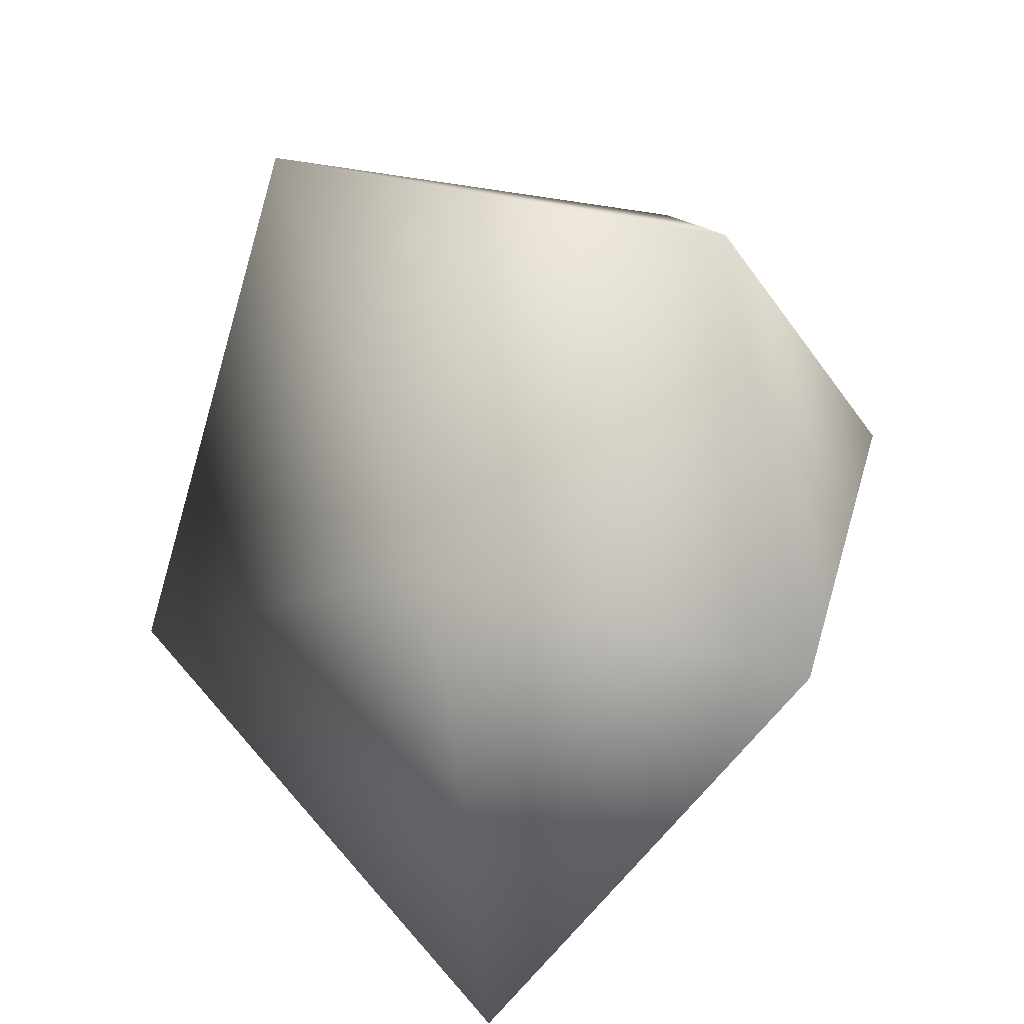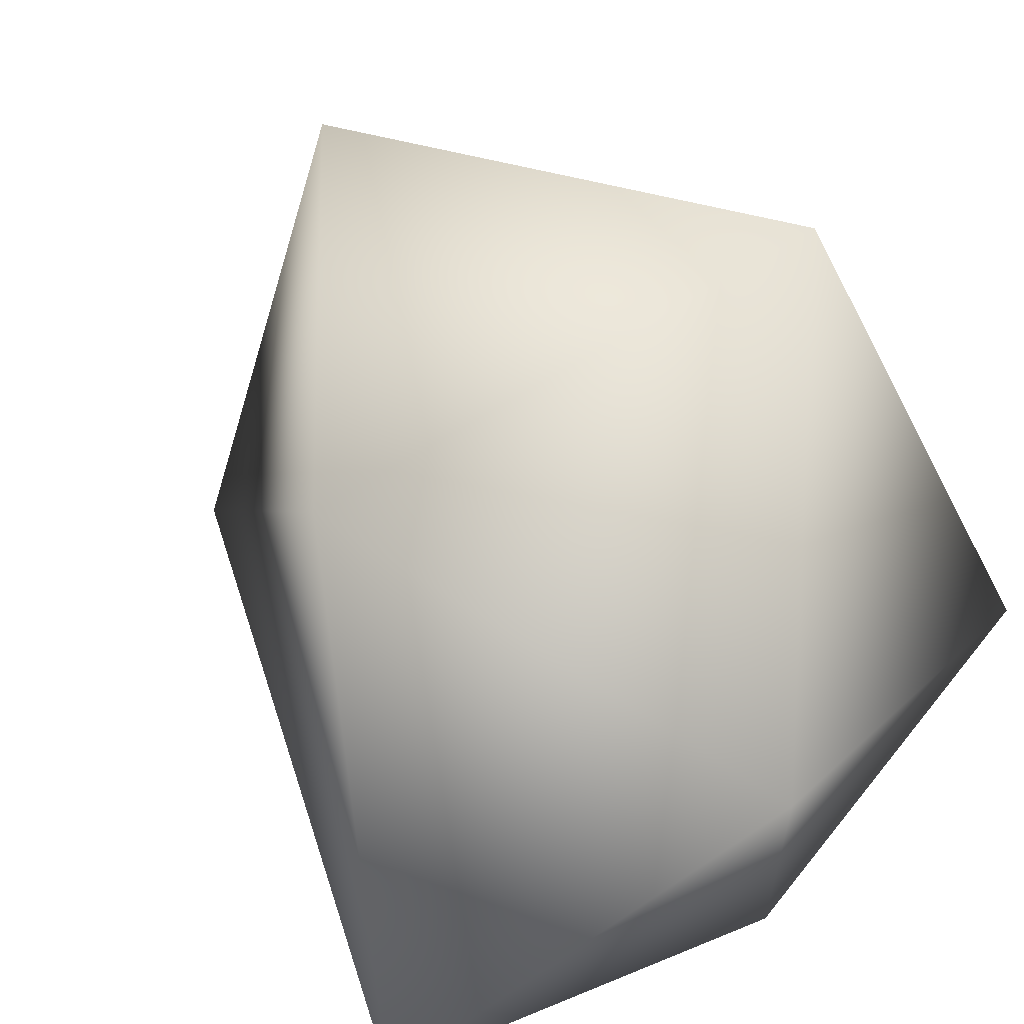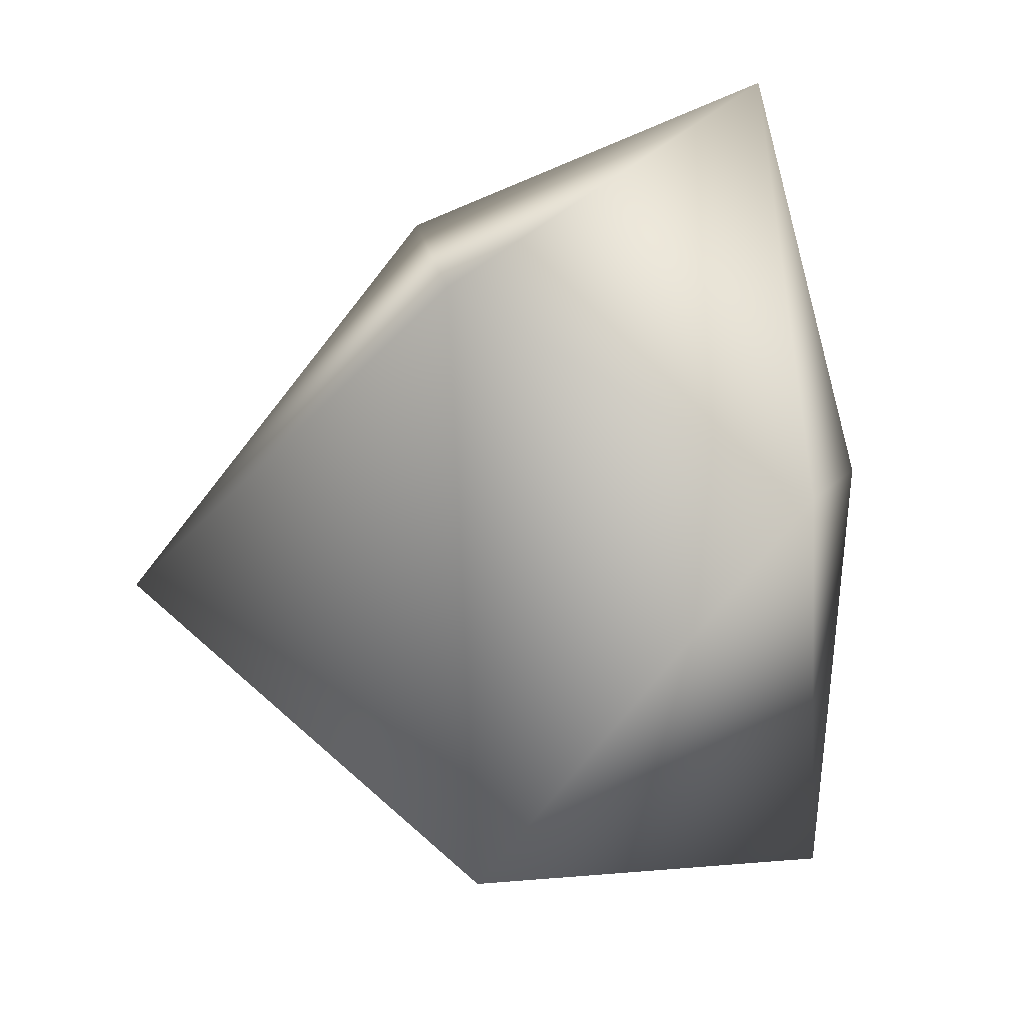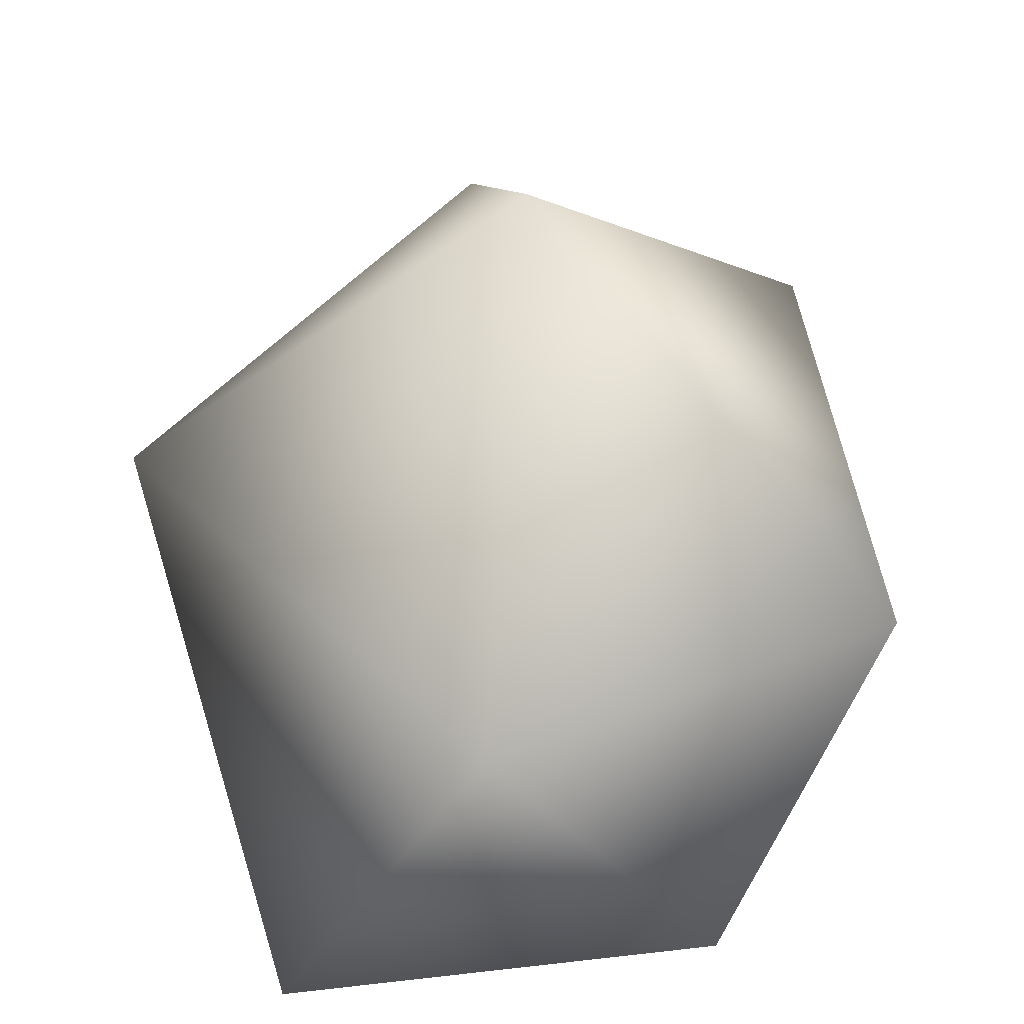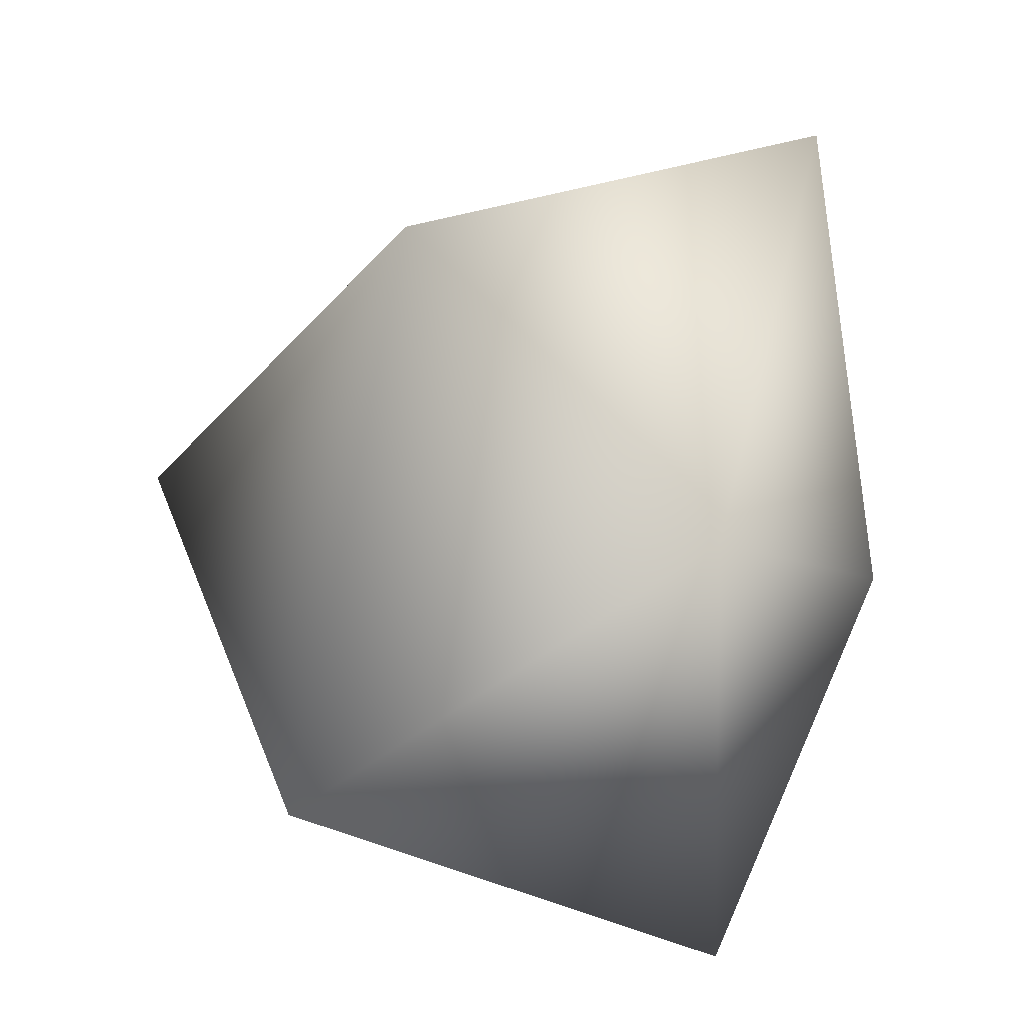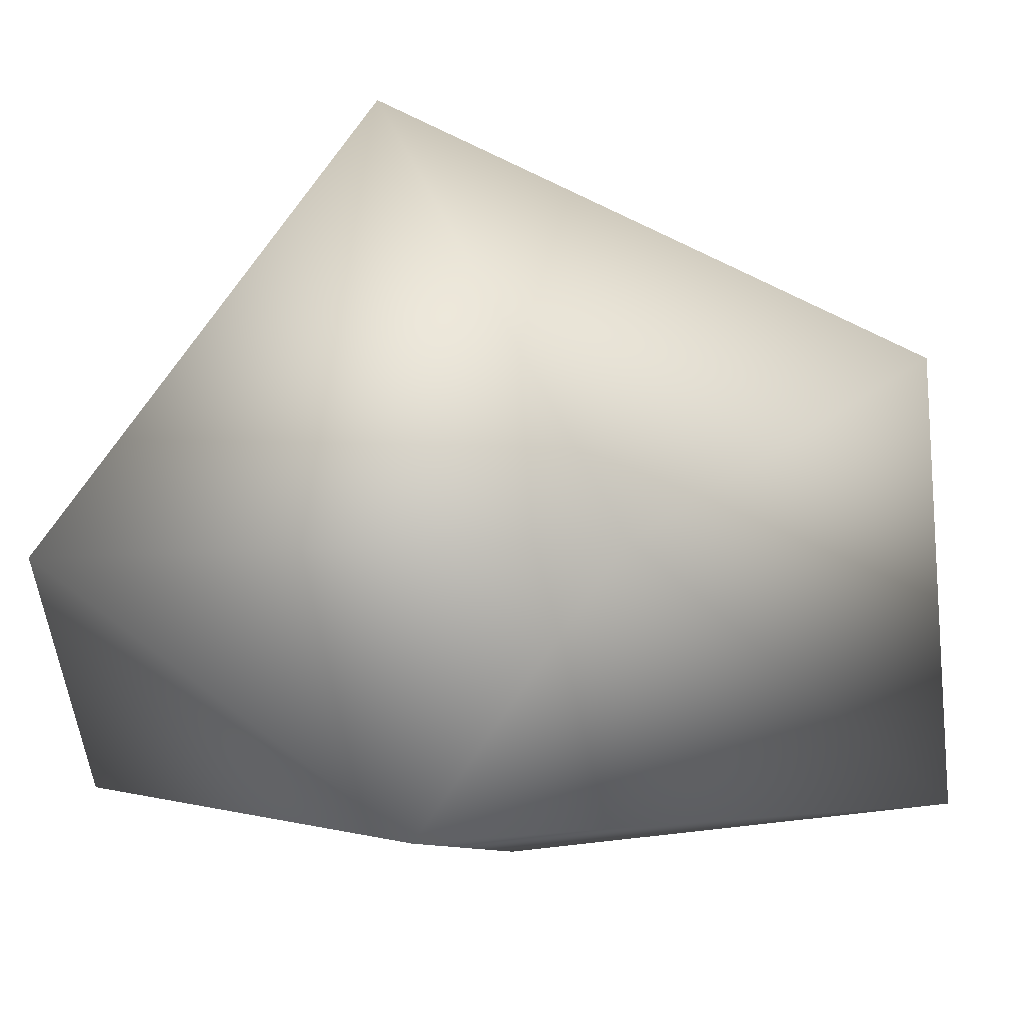
<metadata>
{"format":"obj","ext":"obj","renderer":"f3d","projection":"perspective","resolution":1024,"background":"white","views":[{"elev":-74.6,"azim":74.0,"up":"+Y"},{"elev":66.1,"azim":-32.3,"up":"+Z"},{"elev":47.5,"azim":46.1,"up":"+Y"},{"elev":-45.2,"azim":40.2,"up":"+Y"},{"elev":41.6,"azim":70.2,"up":"+Y"},{"elev":-9.8,"azim":107.4,"up":"+Z"}]}
</metadata>
<code>
g object
v 108.1 -3.346e-05 174.8
v 0 188.9 85.69
v -108.4 -3.355e-05 175.4
v -114.9 96.97 0
v 0 192.4 -87.29
v 117.8 99.34 0
v 144.2 -121.4 0
v 63.34 -1.956e-05 -102.5
v -62.17 -1.933e-05 -100.6
v 0 -163.5 -74.15
v 0 -158.5 71.87
v -176.5 -148.5 0
f 1 2 3
f 2 4 3
f 2 5 4
f 6 5 2
f 1 6 2
f 1 7 6
f 7 8 6
f 6 8 5
f 8 9 5
f 8 10 9
f 8 7 10
f 7 11 10
f 11 12 10
f 11 3 12
f 11 1 3
f 7 1 11
f 12 3 4
f 9 12 4
f 5 9 4
f 12 9 10

</code>
